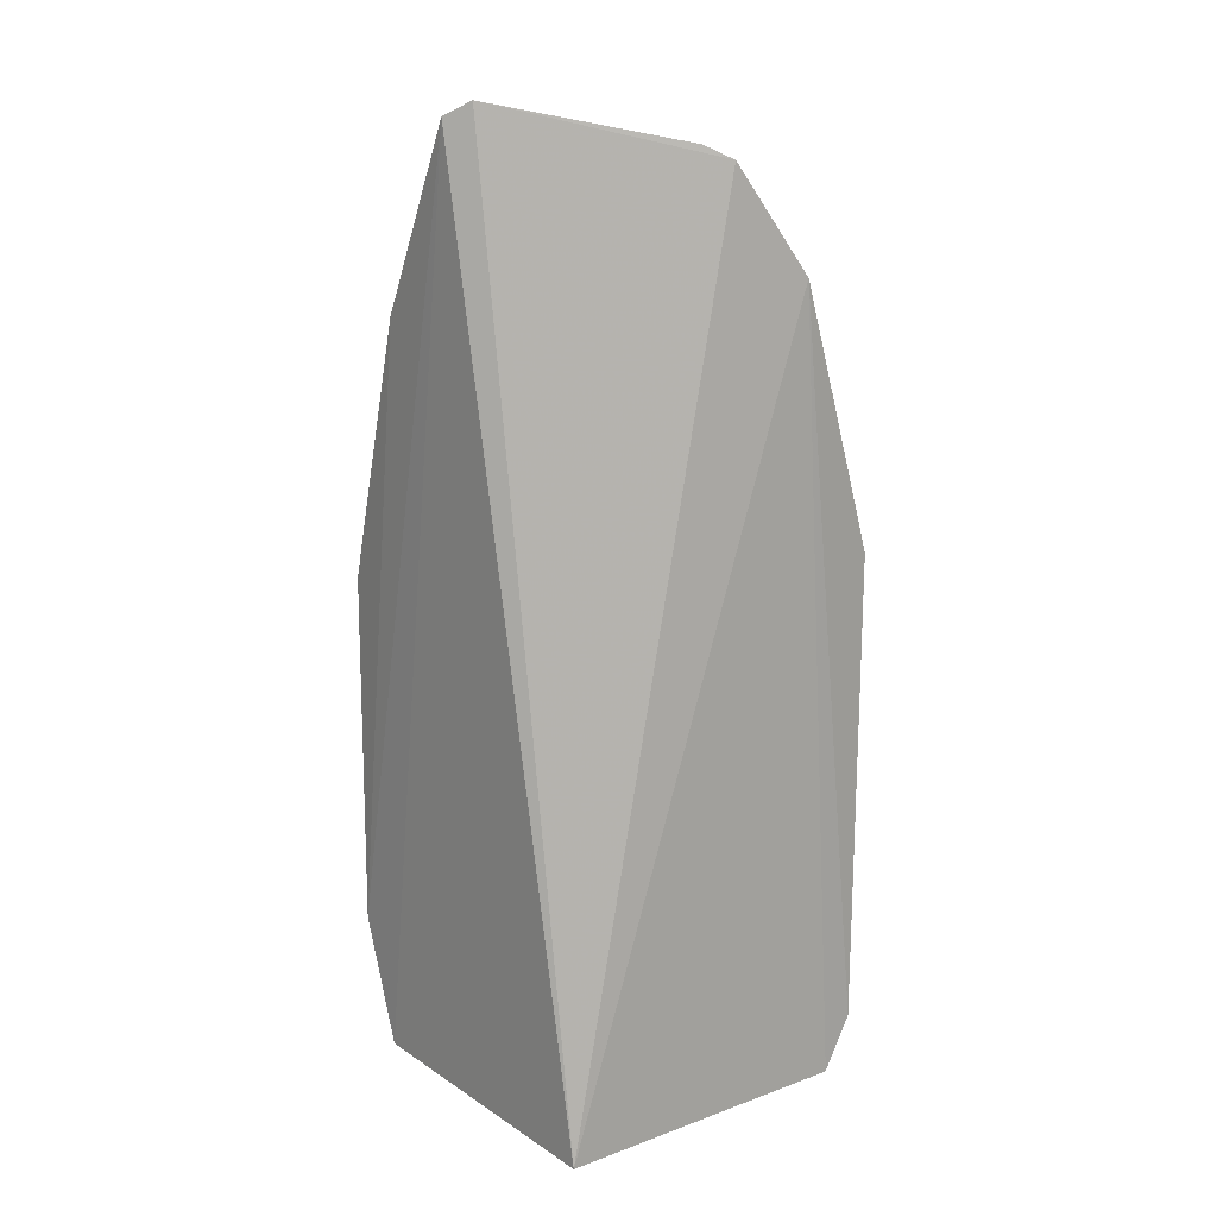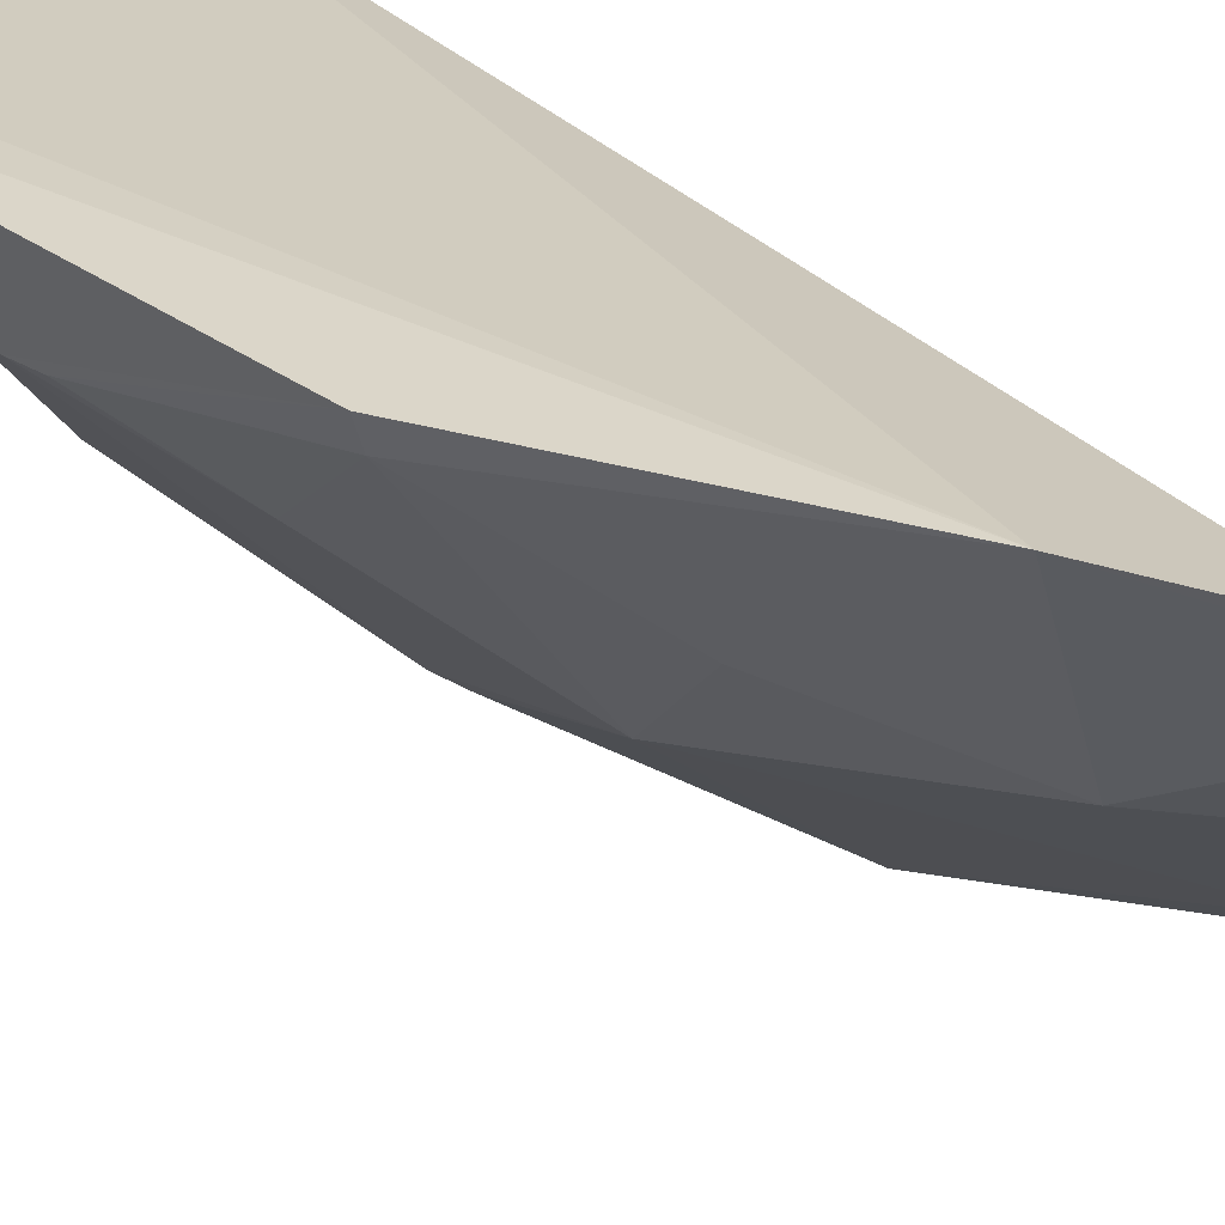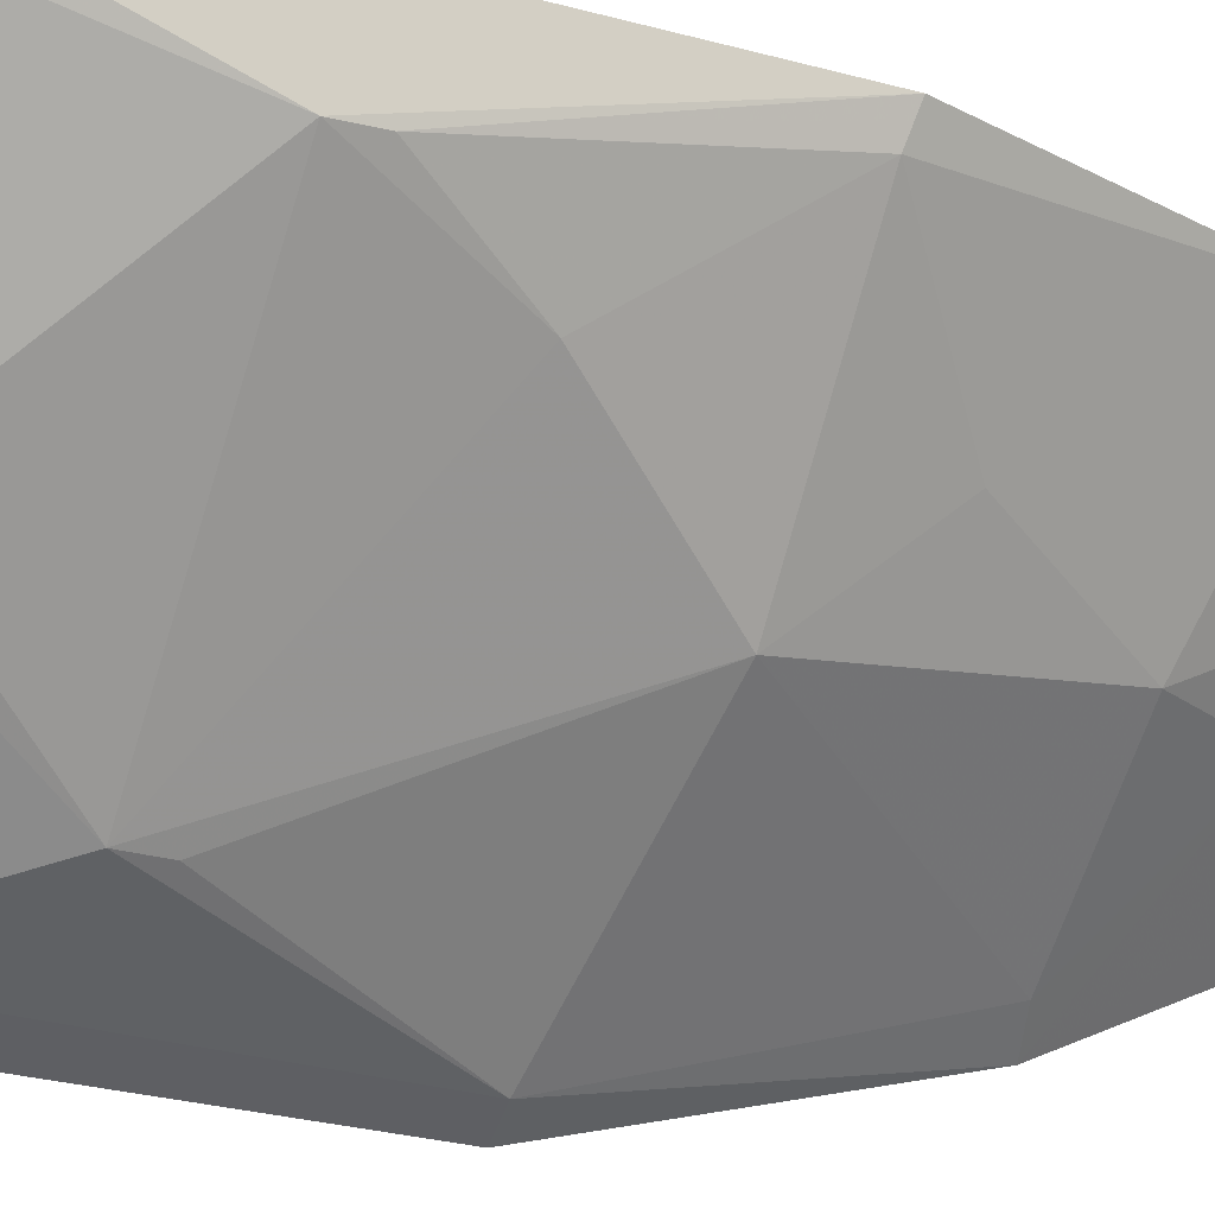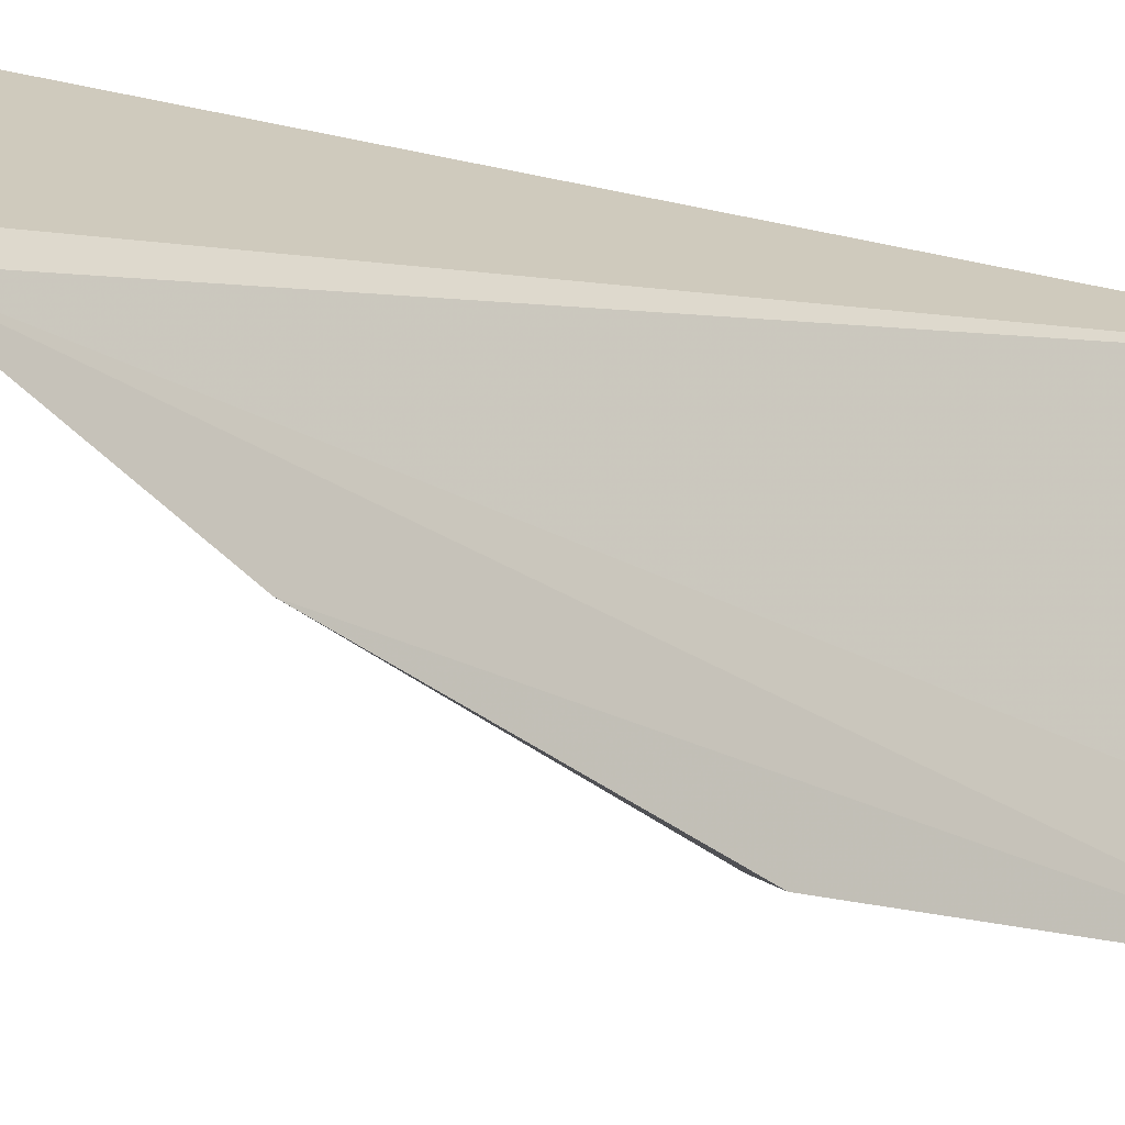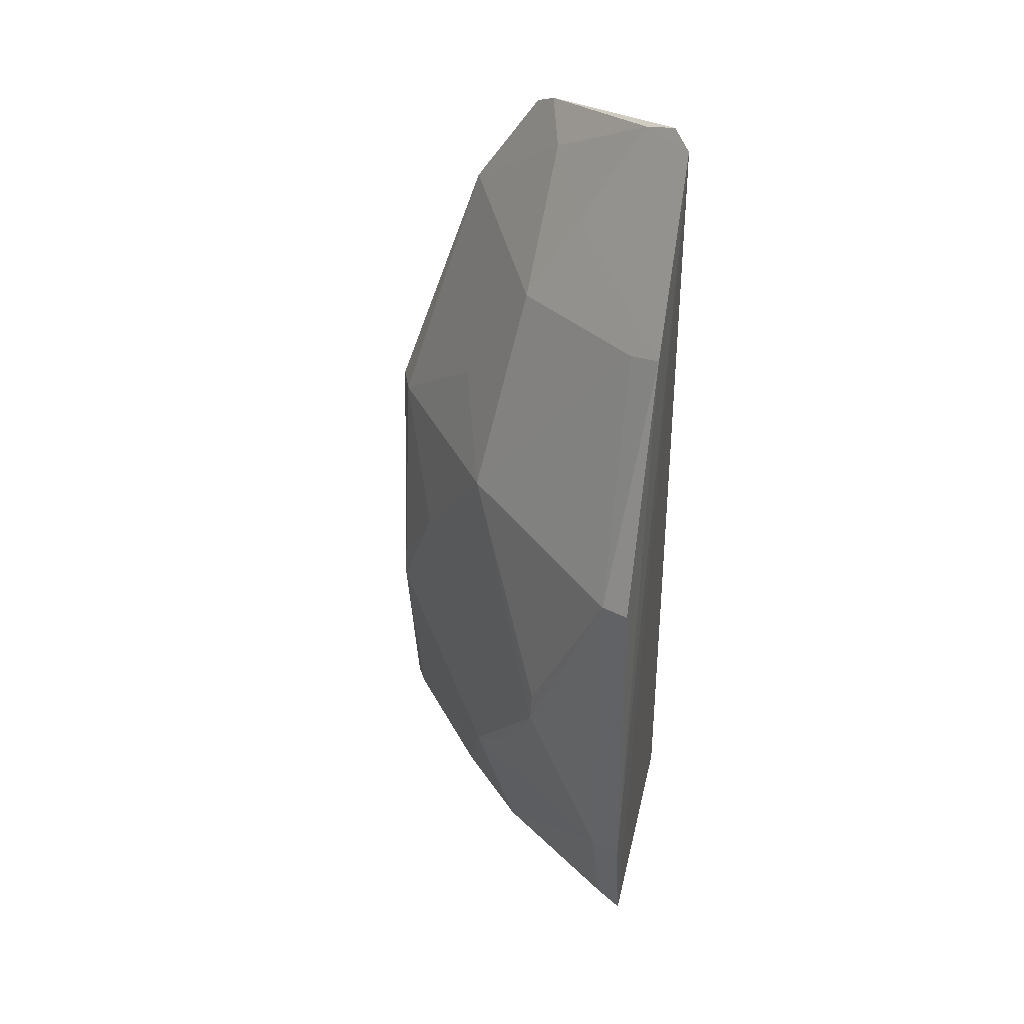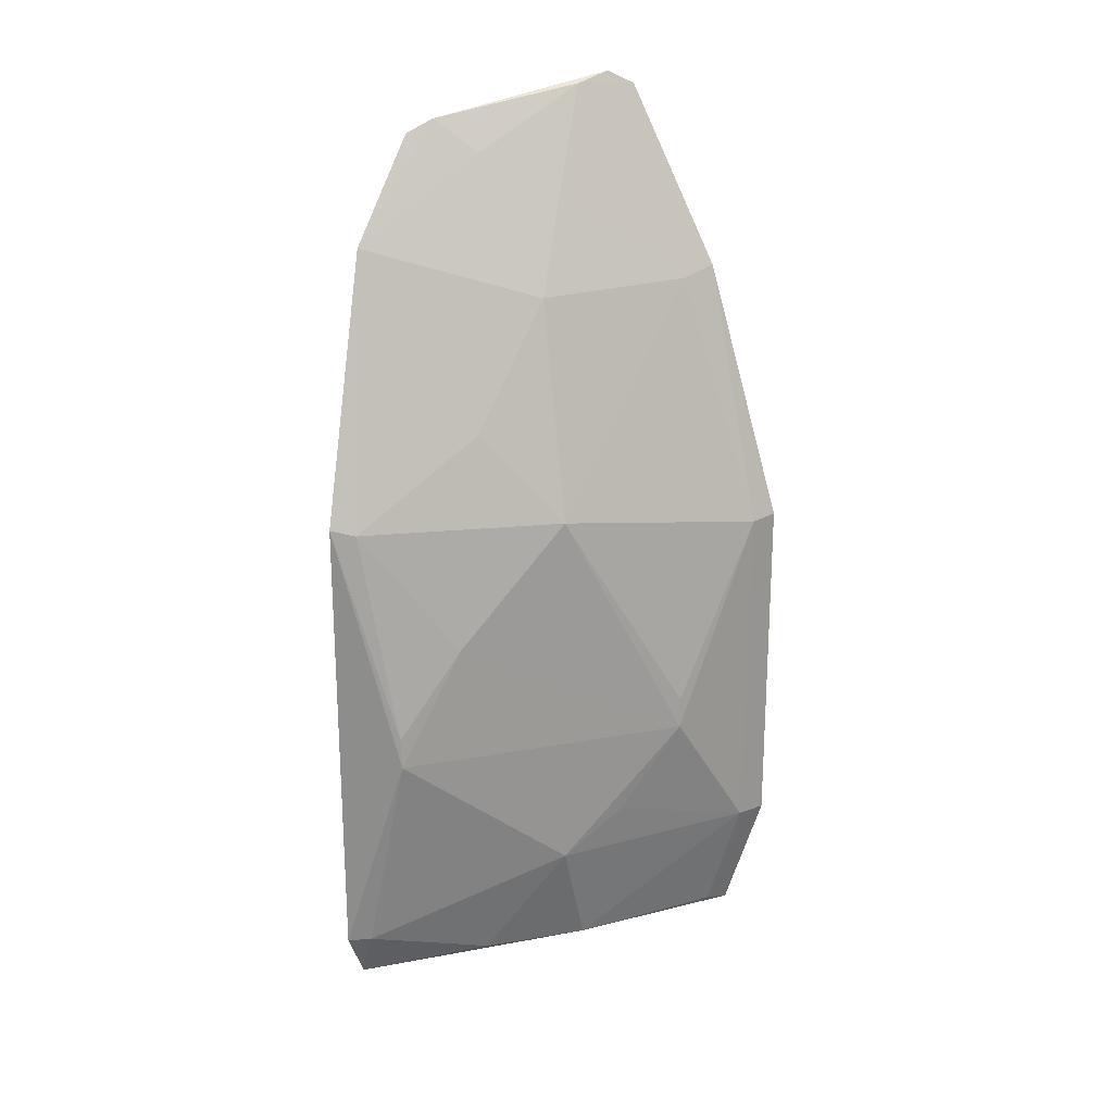
<metadata>
{"format":"obj","ext":"obj","renderer":"f3d","projection":"perspective","resolution":1024,"background":"white","views":[{"elev":15.5,"azim":142.7,"up":"+Z"},{"elev":26.7,"azim":-40.2,"up":"+Y"},{"elev":-26.1,"azim":-114.3,"up":"+Y"},{"elev":-14.7,"azim":50.8,"up":"+Y"},{"elev":36.0,"azim":15.1,"up":"+Z"},{"elev":21.0,"azim":-63.8,"up":"+Z"}]}
</metadata>
<code>
v -0.1404 -0.2634 -0.1909
v -0.1411 -0.2501 -0.3499
v -0.1465 -0.1561 -0.3561
v -0.2255 -0.1464 -0.09016
v -0.2511 -0.1729 -0.262
v -0.1382 -0.2055 -0.04406
v -0.179 -0.2451 -0.2621
v -0.208 -0.2135 -0.1806
v -0.2452 -0.1504 -0.3518
v -0.2017 -0.1519 -0.05591
v -0.14 -0.2631 -0.3083
v -0.252 -0.1585 -0.1797
v -0.1388 -0.2366 -0.104
v -0.1498 -0.2594 -0.1915
v -0.2352 -0.1877 -0.2218
v -0.2086 -0.2141 -0.3072
v -0.1442 -0.1985 -0.03955
v -0.1934 -0.1983 -0.1082
v -0.2544 -0.1502 -0.3343
v -0.1785 -0.2448 -0.2516
v -0.1494 -0.2305 -0.1072
v -0.1505 -0.2585 -0.3074
v -0.2509 -0.1724 -0.2516
v -0.1941 -0.2144 -0.346
v -0.1893 -0.1725 -0.06259
v -0.1549 -0.1924 -0.04288
v -0.219 -0.1867 -0.1504
v -0.2557 -0.1506 -0.1778
v -0.2501 -0.1573 -0.3341
v -0.1932 -0.2289 -0.292
v -0.1501 -0.2464 -0.3468
v -0.1946 -0.1581 -0.05161
v -0.1757 -0.1955 -0.07774
v -0.2196 -0.1876 -0.3457
f 6 2 3
f 9 3 2
f 9 4 3
f 10 3 4
f 11 2 6
f 13 11 6
f 13 1 11
f 14 1 13
f 14 11 1
f 15 5 7
f 15 7 8
f 15 8 12
f 16 7 5
f 17 6 3
f 17 3 10
f 18 4 12
f 19 4 9
f 20 14 8
f 20 8 7
f 20 7 14
f 21 14 13
f 21 8 14
f 21 18 8
f 22 14 7
f 22 11 14
f 22 2 11
f 23 15 12
f 23 5 15
f 24 9 2
f 24 22 16
f 25 4 18
f 26 6 17
f 26 13 6
f 27 18 12
f 27 12 8
f 27 8 18
f 28 19 5
f 28 12 4
f 28 4 19
f 28 23 12
f 28 5 23
f 29 16 5
f 29 5 19
f 29 19 9
f 30 22 7
f 30 7 16
f 30 16 22
f 31 24 2
f 31 2 22
f 31 22 24
f 32 10 4
f 32 4 25
f 32 25 26
f 32 26 17
f 32 17 10
f 33 26 25
f 33 25 18
f 33 18 21
f 33 21 13
f 33 13 26
f 34 24 16
f 34 16 29
f 34 29 9
f 34 9 24

</code>
